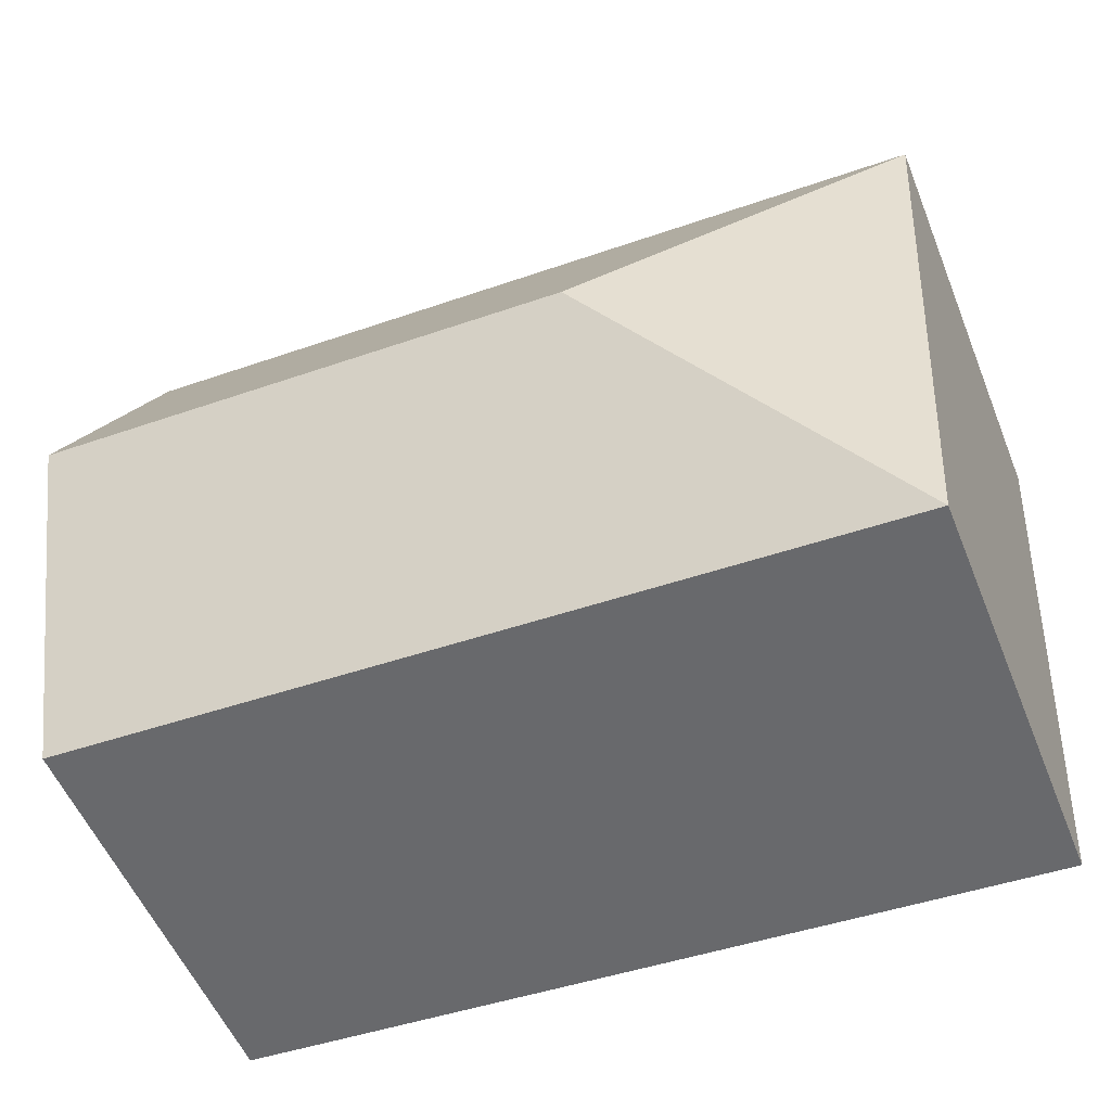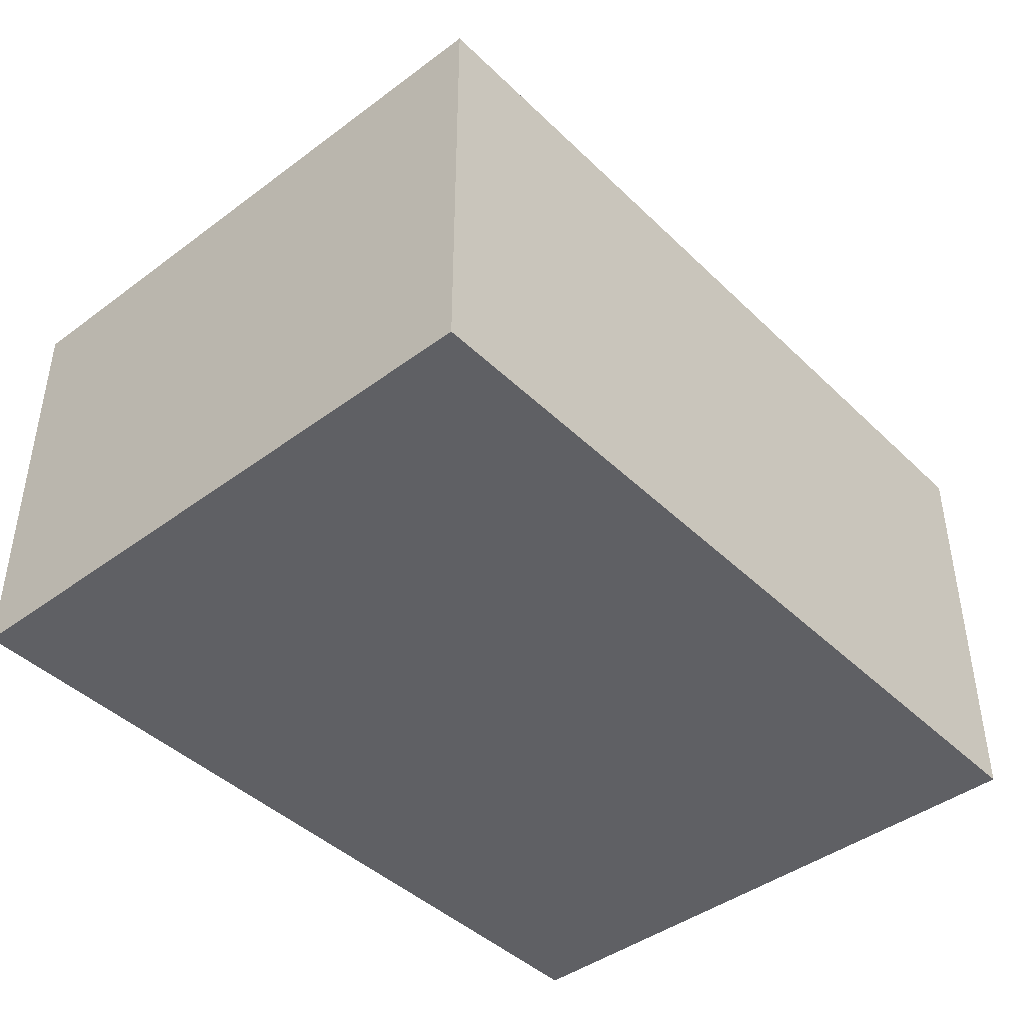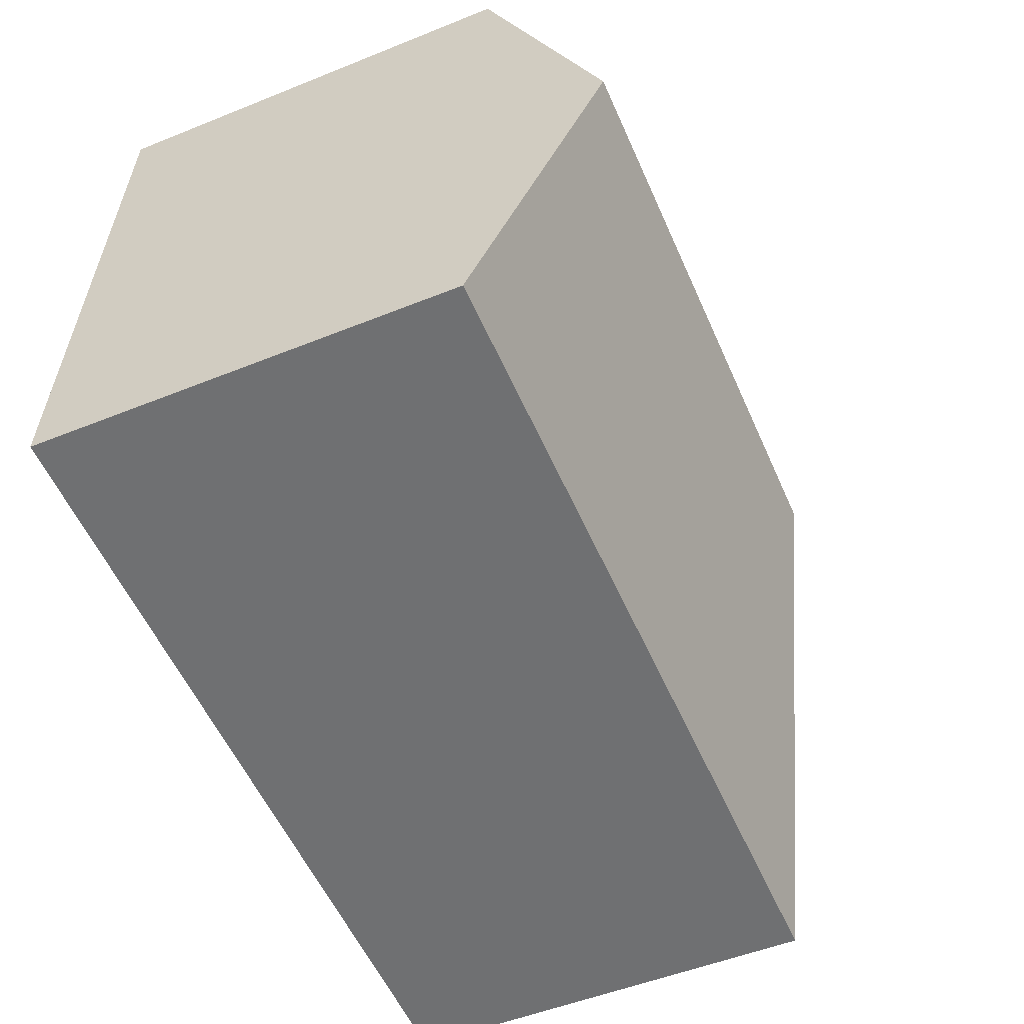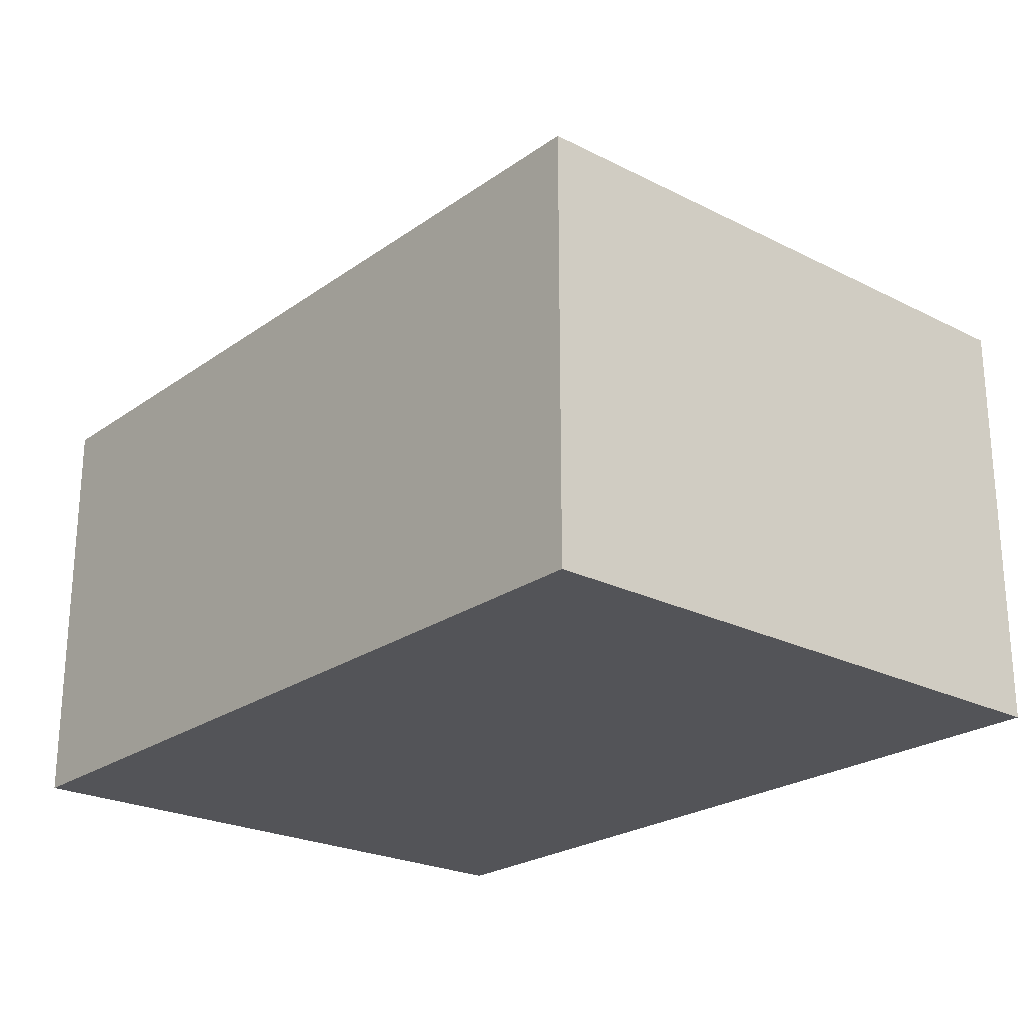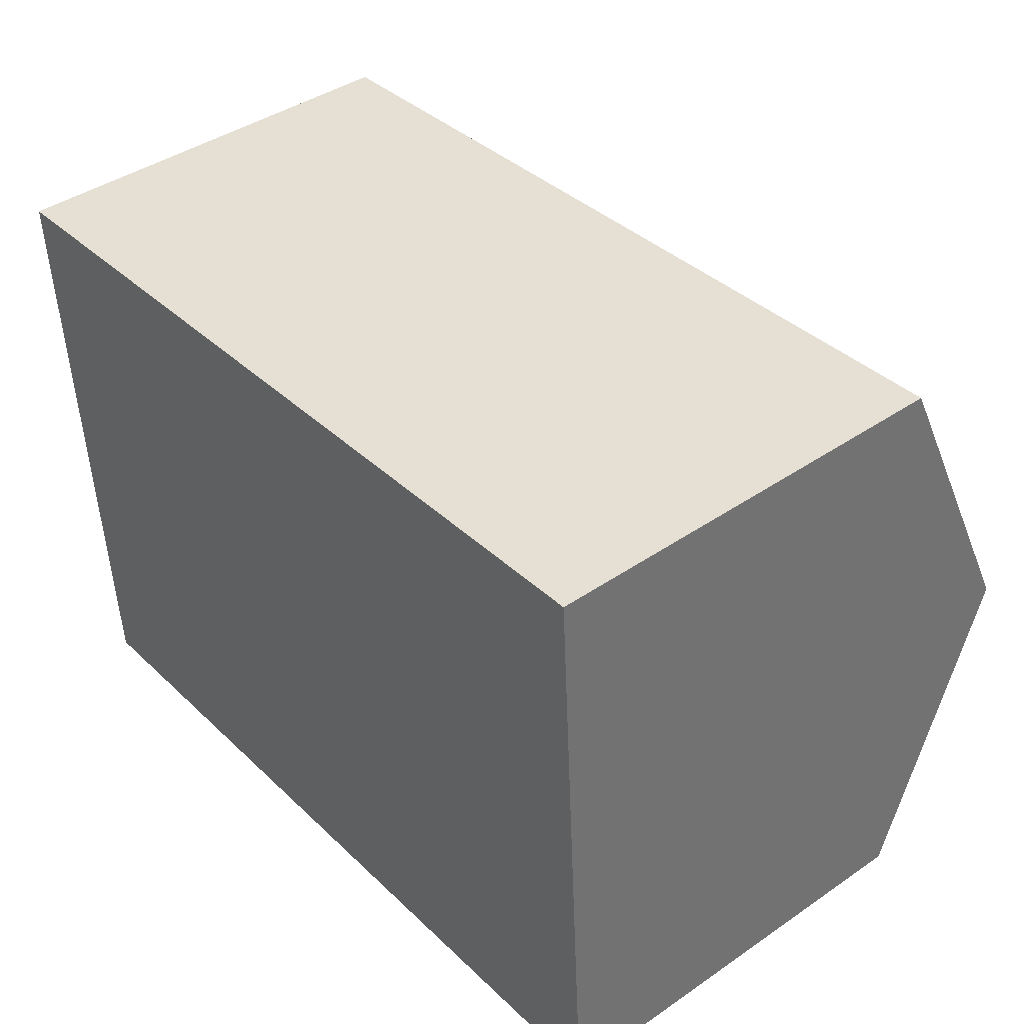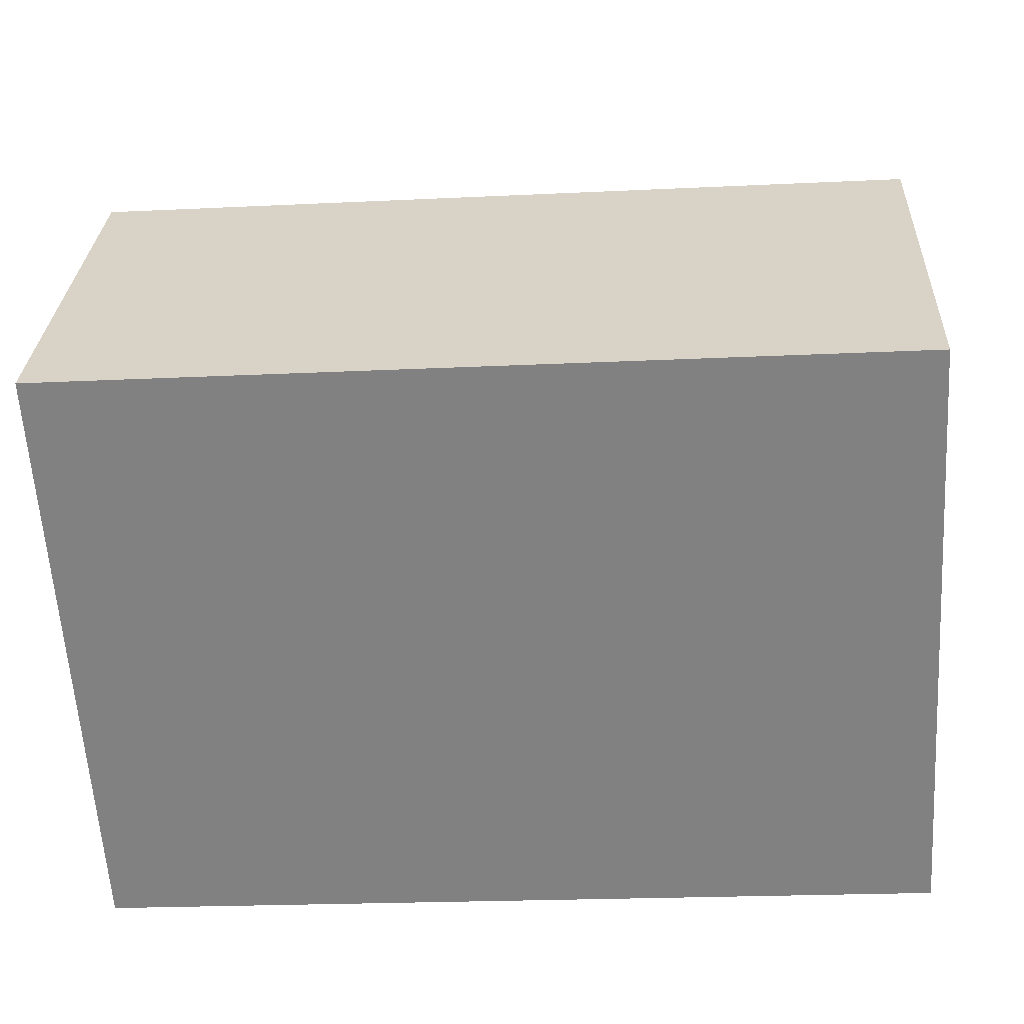
<metadata>
{"format":"obj","ext":"obj","renderer":"f3d","projection":"perspective","resolution":1024,"background":"white","views":[{"elev":-54.4,"azim":-158.1,"up":"+Z"},{"elev":-43.2,"azim":-52.2,"up":"+Y"},{"elev":-51.8,"azim":113.6,"up":"+Z"},{"elev":-23.6,"azim":-134.0,"up":"+Y"},{"elev":41.7,"azim":50.4,"up":"+Z"},{"elev":29.1,"azim":2.8,"up":"+Z"}]}
</metadata>
<code>
v  5.468 3.531 -1.589
v  4.158 2.699 0.263
v  5.346 2.699 0.338
v  0 2.699 1.653e-16
v  2.049 3.531 -1.805
v  3.315 2.699 -3.66
v  5.59 2.699 -3.516
v  0.244 2.699 -3.854
v  0.244 2.36e-16 -3.854
v  0 0 0
v  4.158 -1.61e-17 0.263
v  5.346 -2.07e-17 0.338
v  5.468 9.73e-17 -1.589
v  5.59 2.153e-16 -3.516
v  3.315 2.241e-16 -3.66
g defaultobject
f 1 2 3
f 2 1 4
f 4 1 5
f 6 1 7
f 1 6 5
f 5 6 8
f 5 8 4
f 9 4 8
f 4 9 10
f 10 2 4
f 2 10 11
f 2 11 3
f 3 11 12
f 12 1 3
f 1 12 7
f 7 12 13
f 7 13 14
f 6 9 8
f 9 6 7
f 9 7 15
f 15 7 14
f 11 13 12
f 13 11 10
f 13 10 14
f 14 10 15
f 15 10 9

</code>
